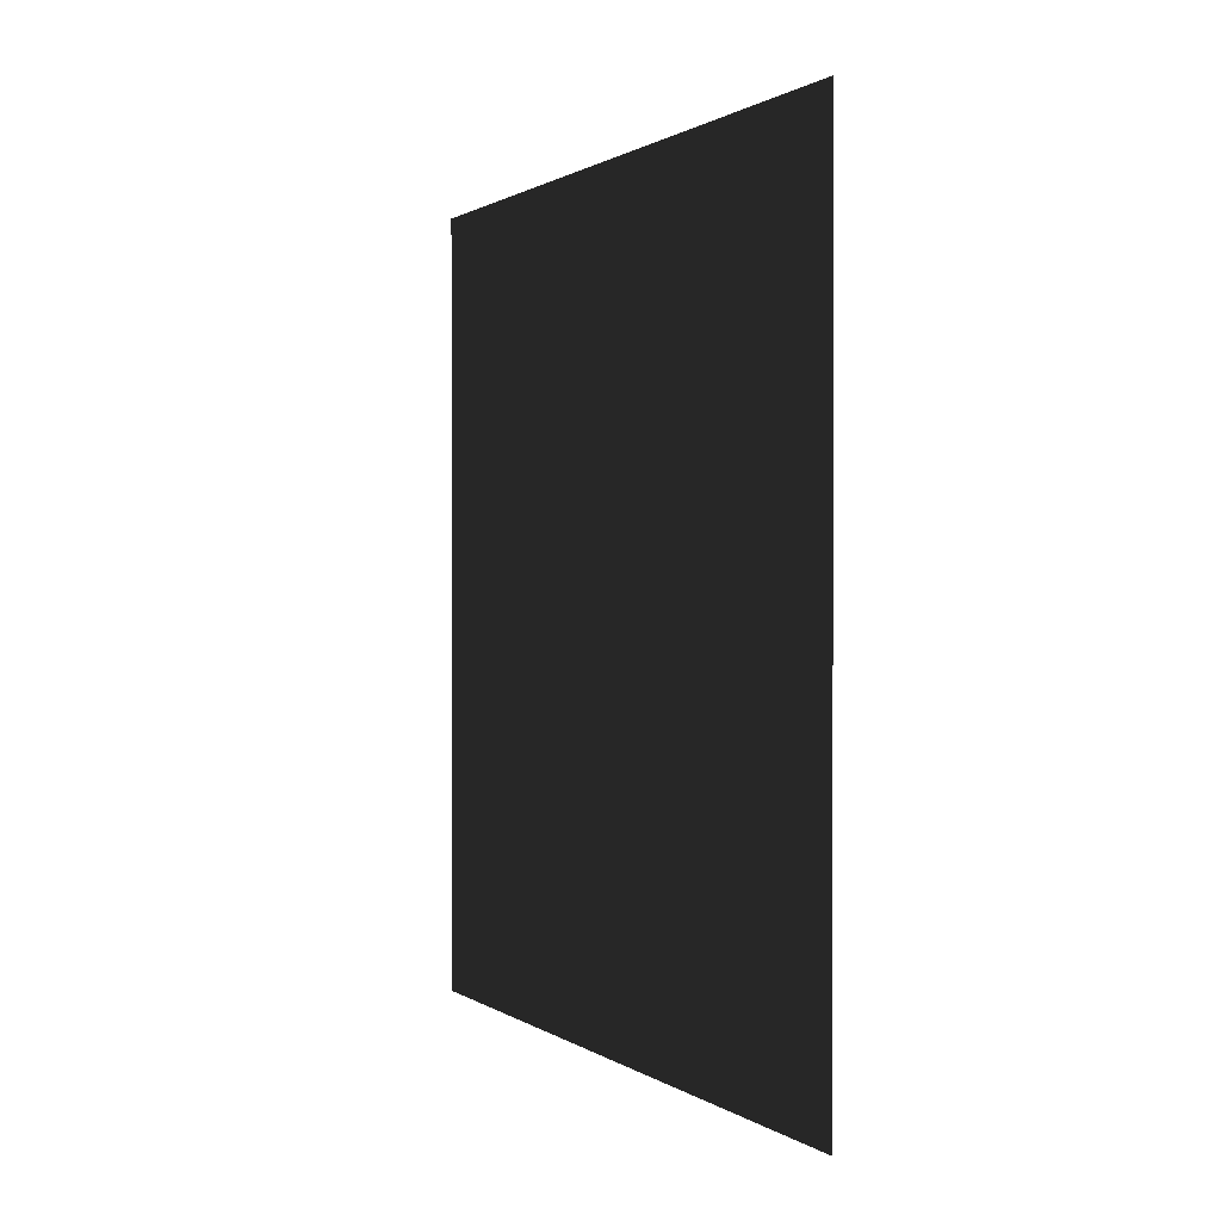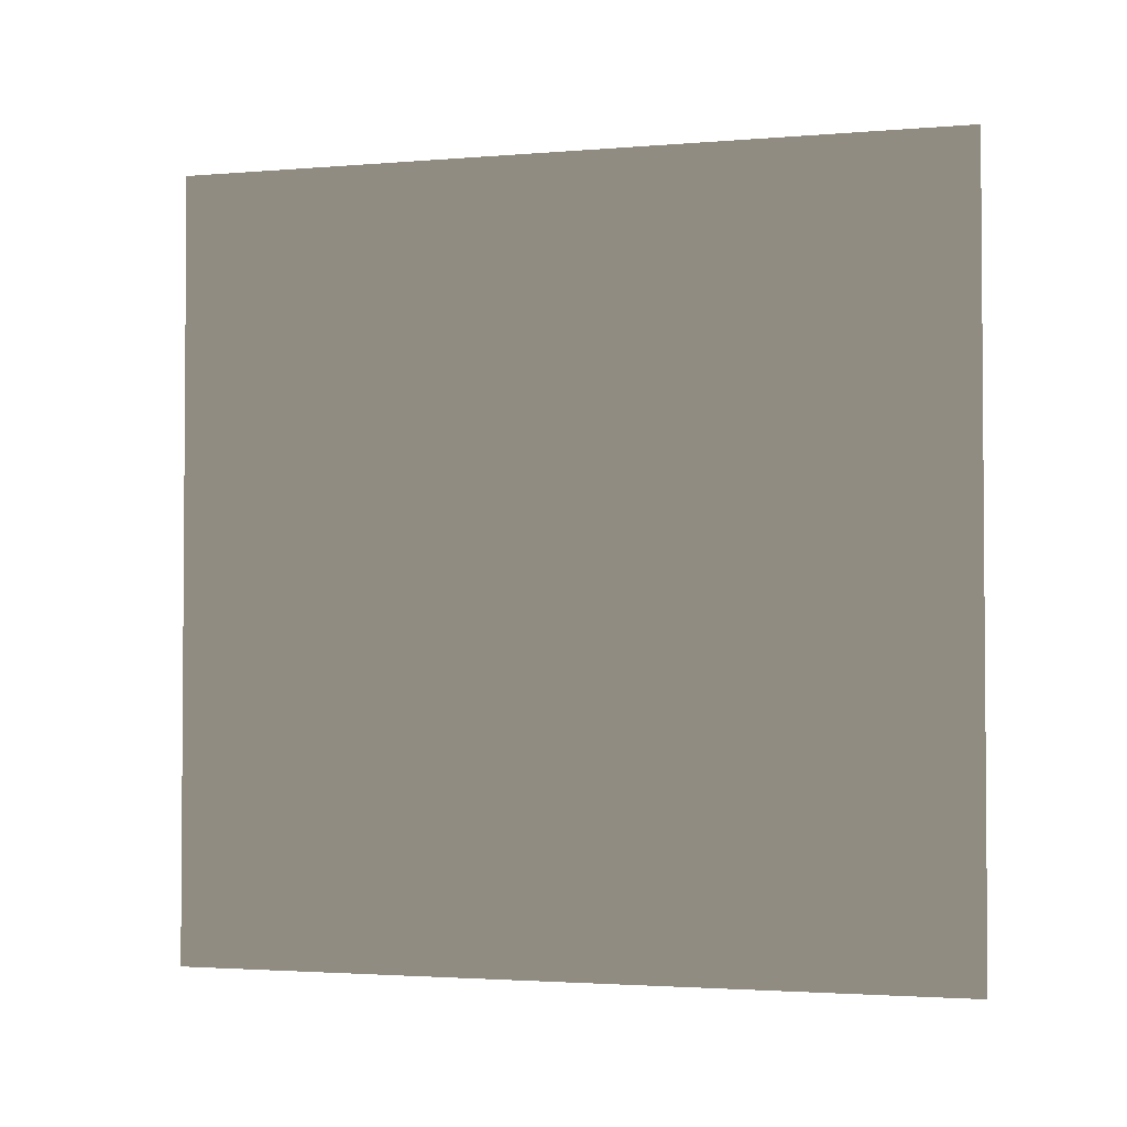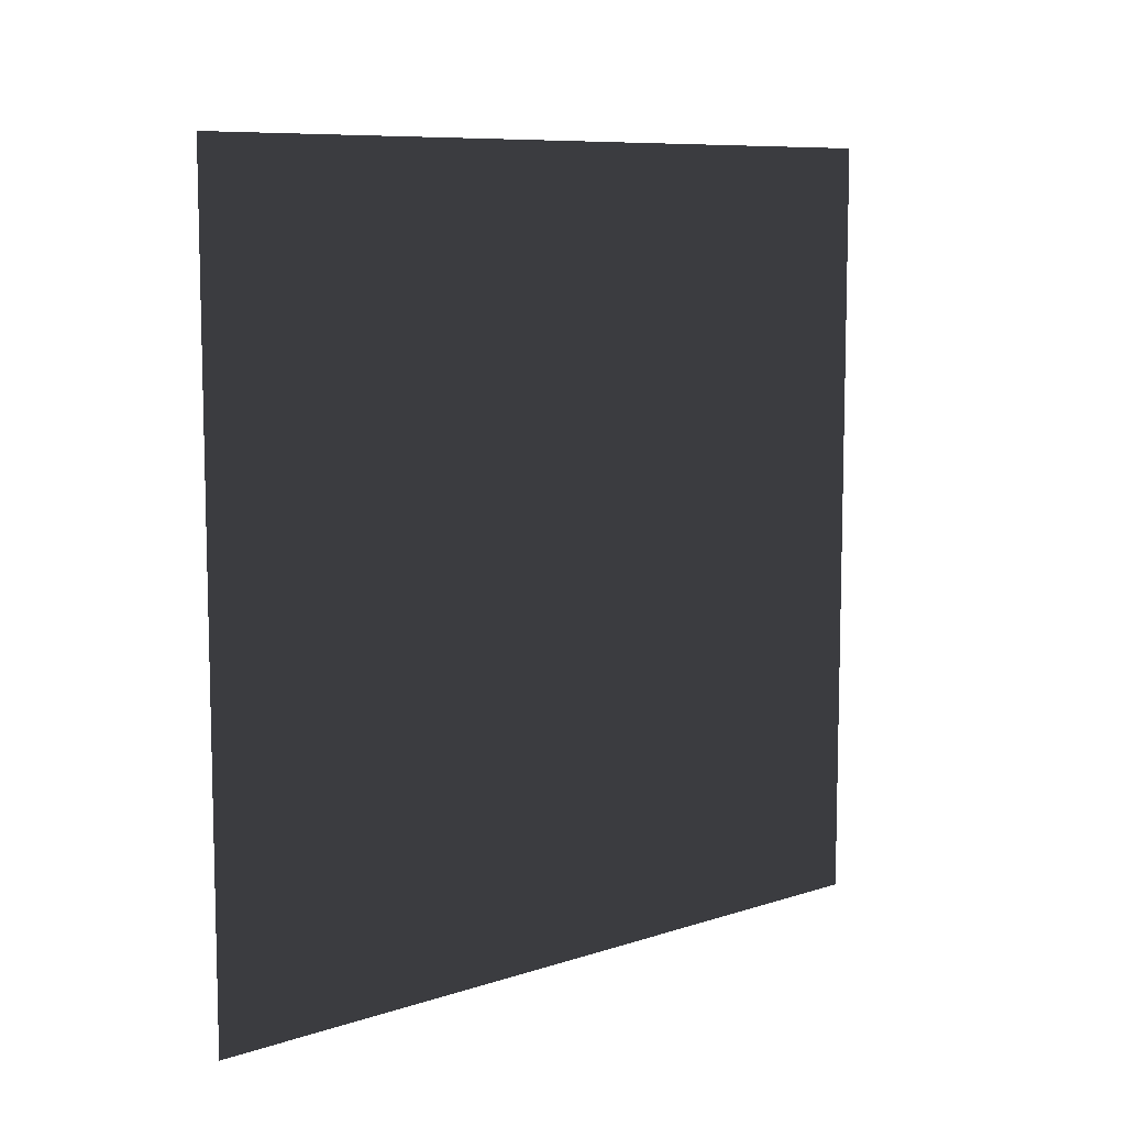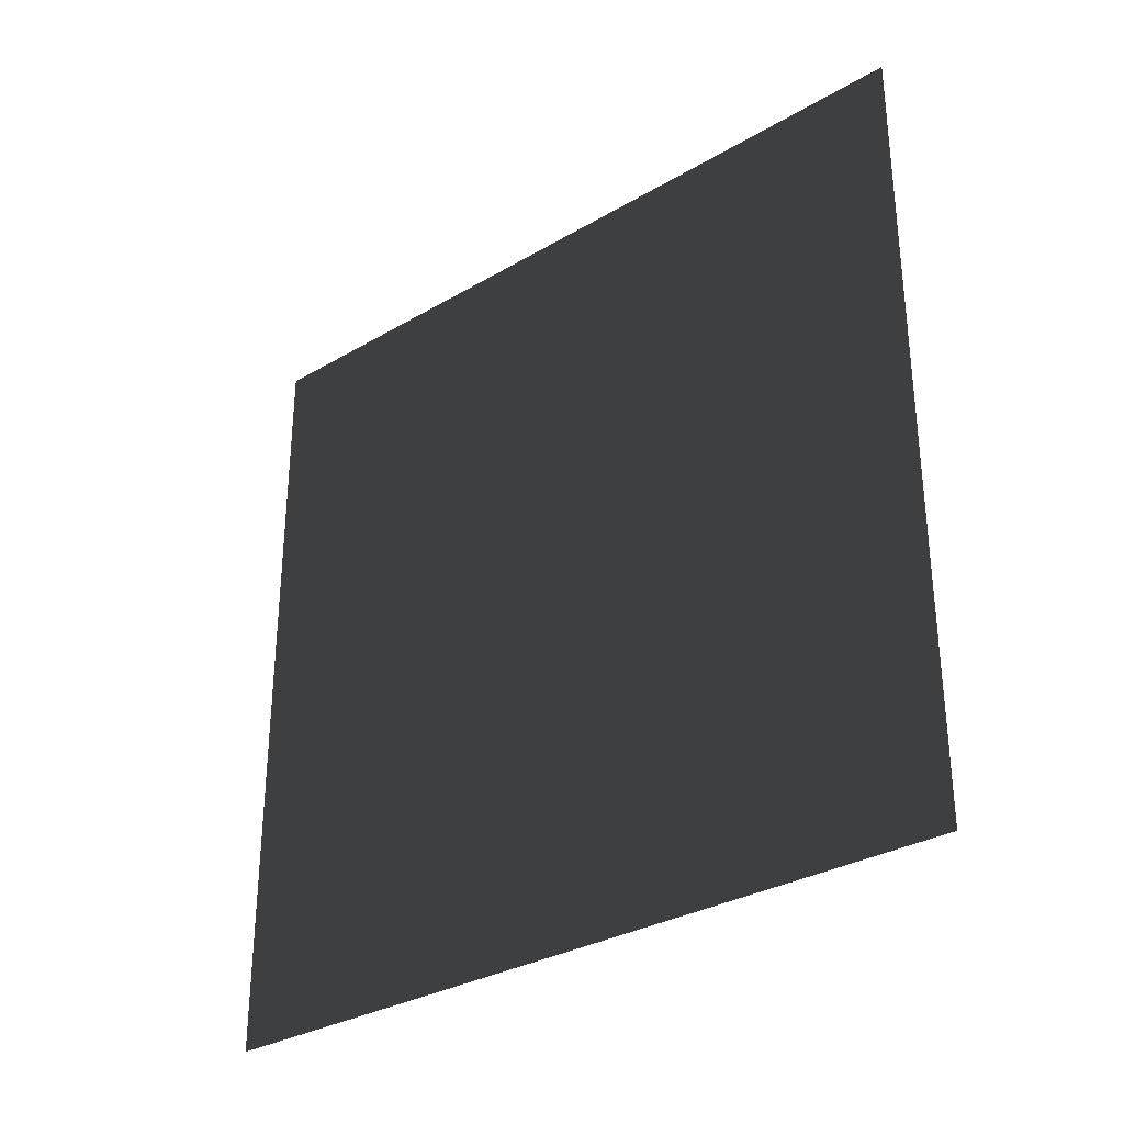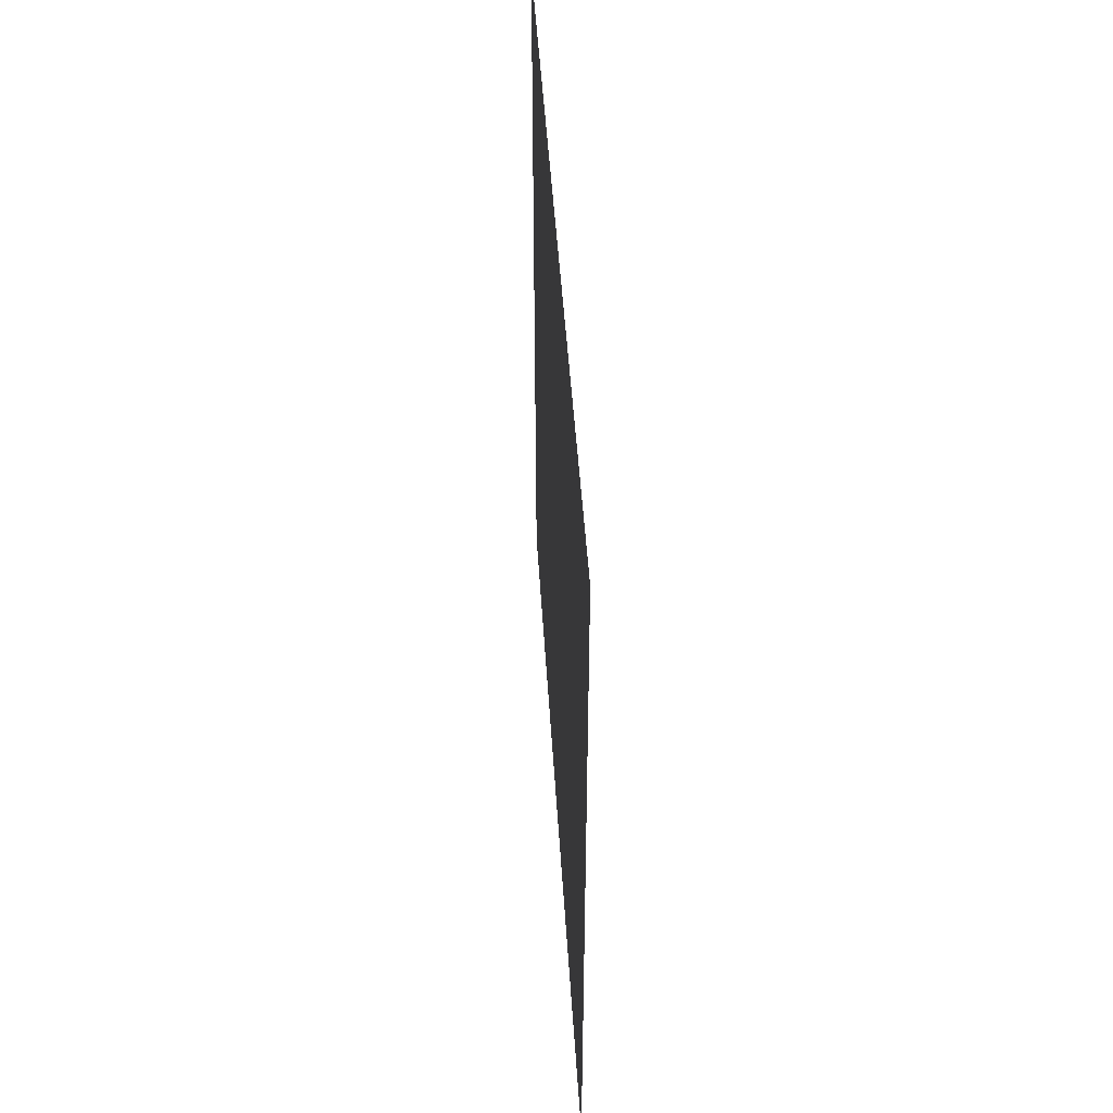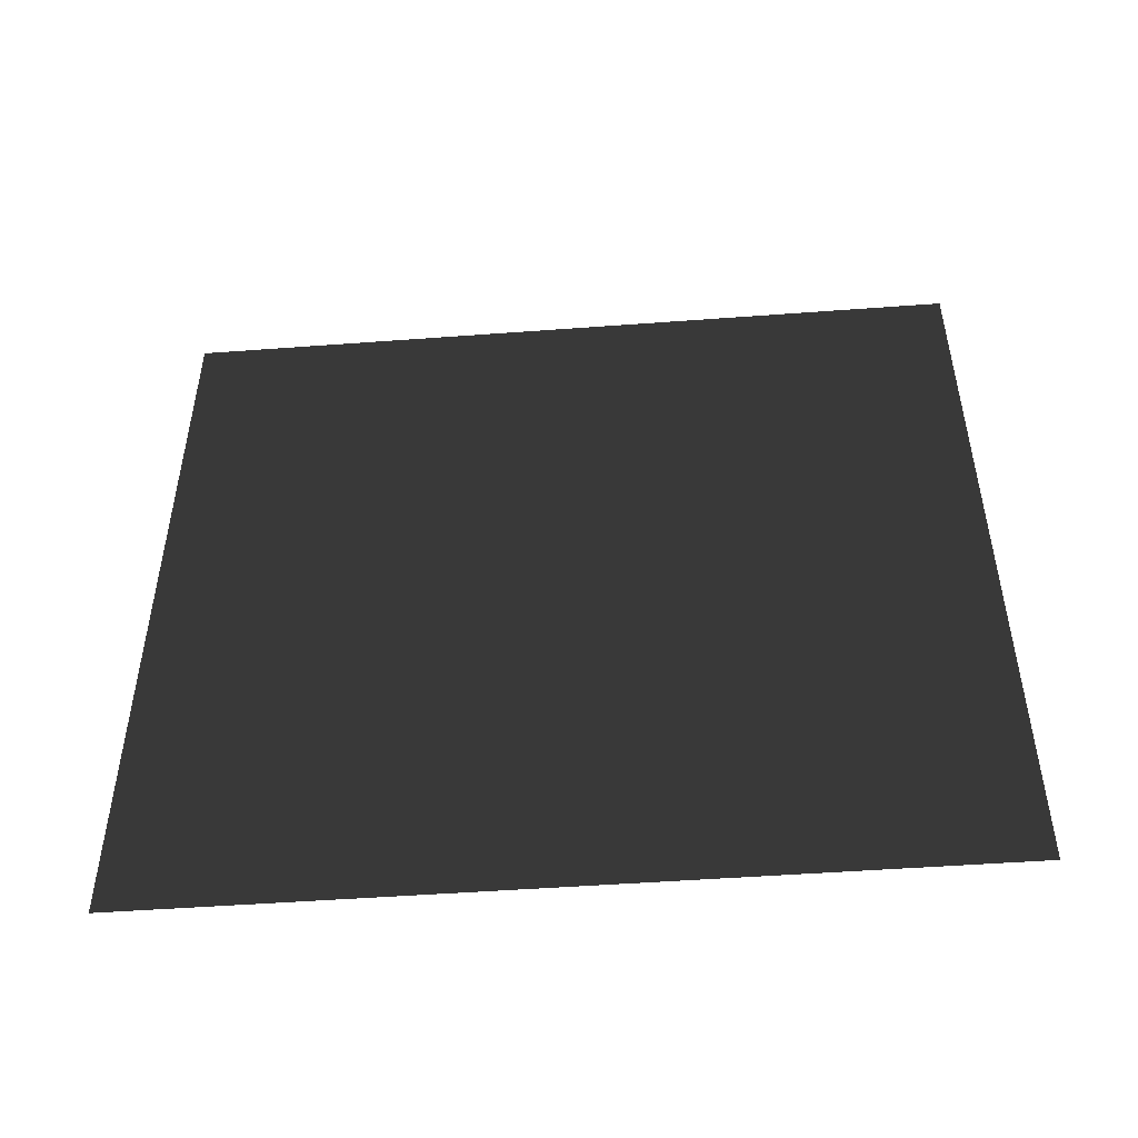
<metadata>
{"format":"obj","ext":"obj","renderer":"f3d","projection":"perspective","resolution":1024,"background":"white","views":[{"elev":0.8,"azim":155.7,"up":"+Y"},{"elev":-2.5,"azim":106.2,"up":"+Z"},{"elev":8.8,"azim":-131.2,"up":"+Z"},{"elev":-31.3,"azim":-50.1,"up":"+Y"},{"elev":47.2,"azim":-3.5,"up":"+Z"},{"elev":-49.3,"azim":-85.3,"up":"+Y"}]}
</metadata>
<code>
v -0.2 3 3
v -0.2 9.7e-09 -3.201e-06
v -0.2 3 -3.201e-06
v -0.2 -2.09e-07 3
g wall14_10375_1042
f 1 3 2
f 2 4 1

</code>
